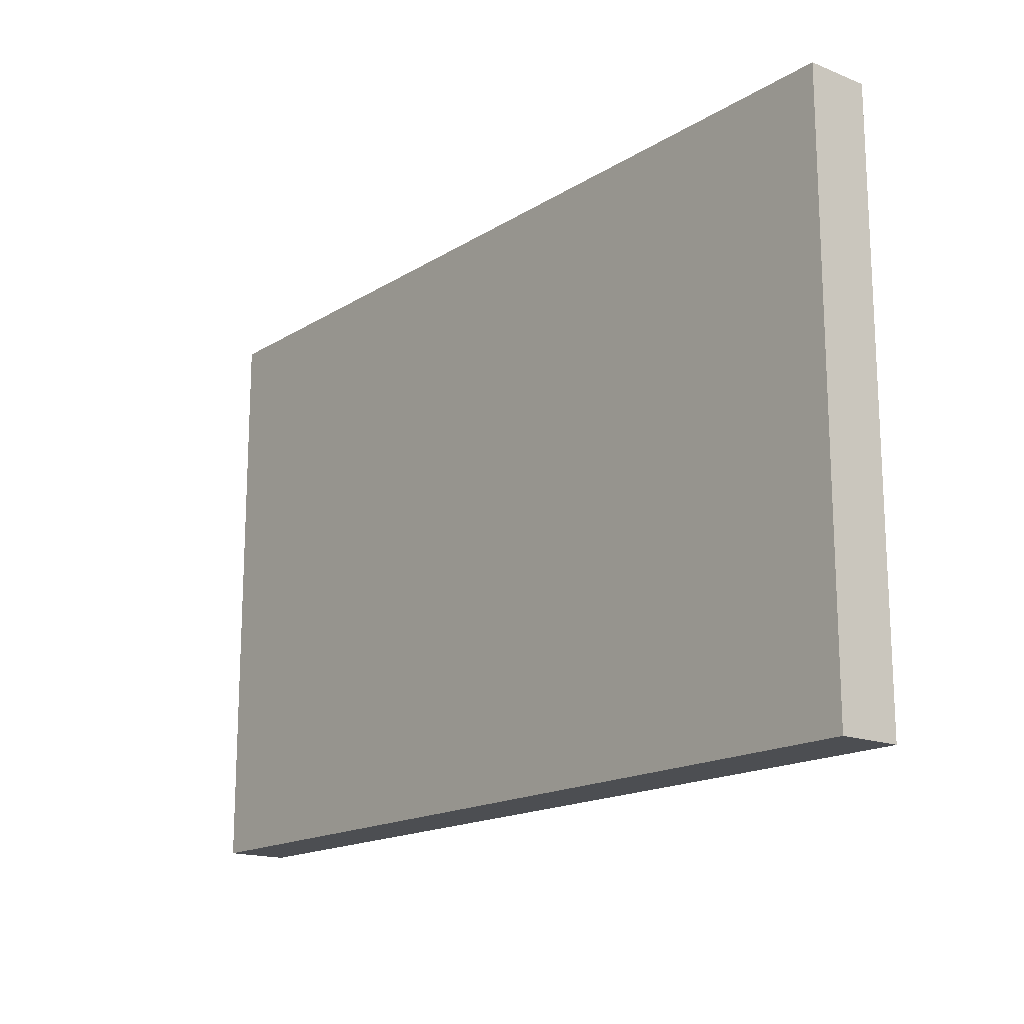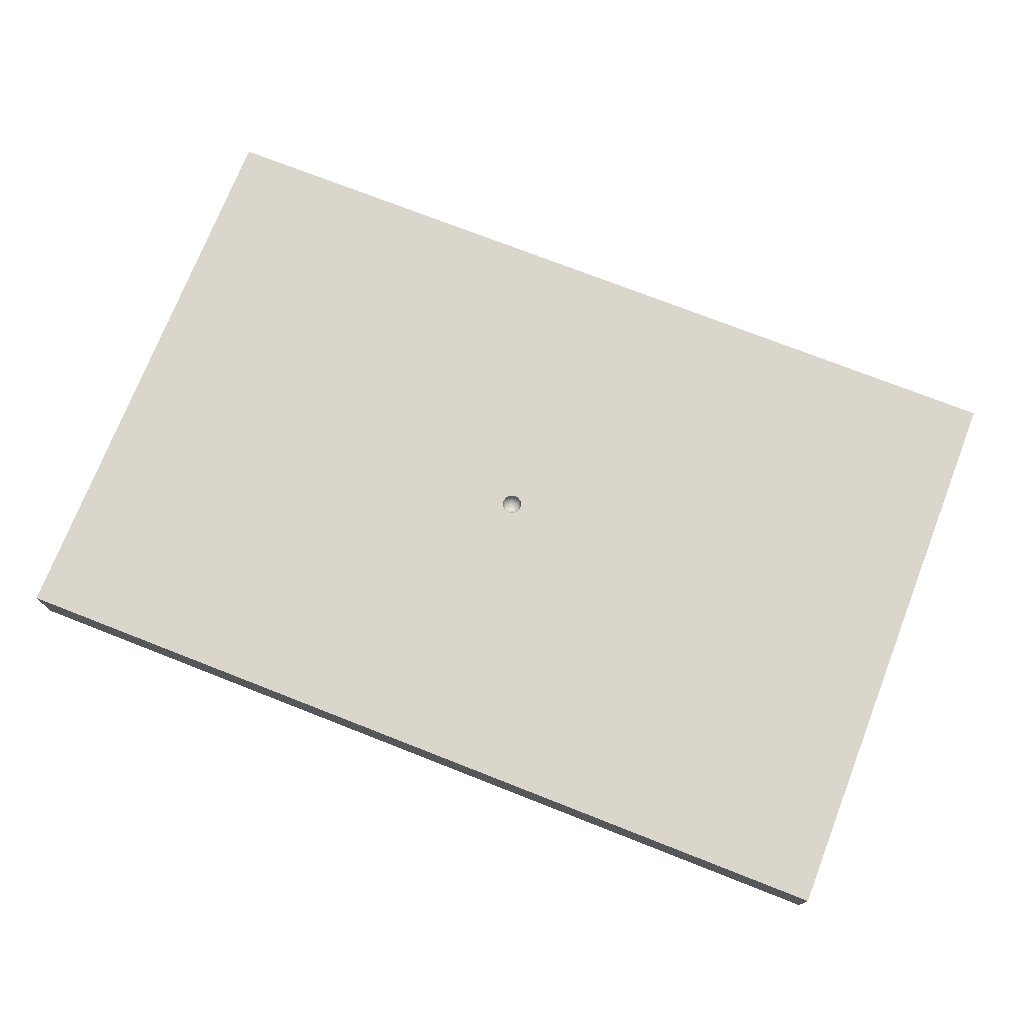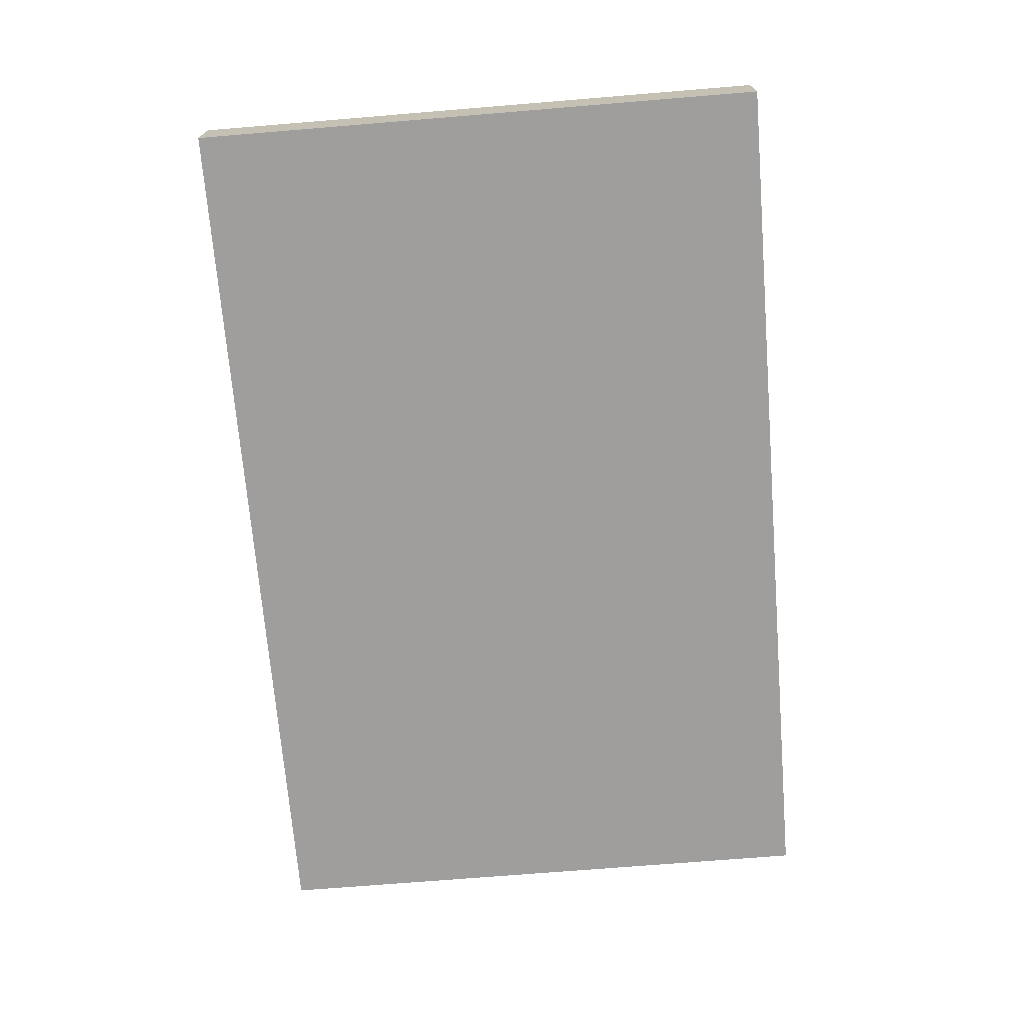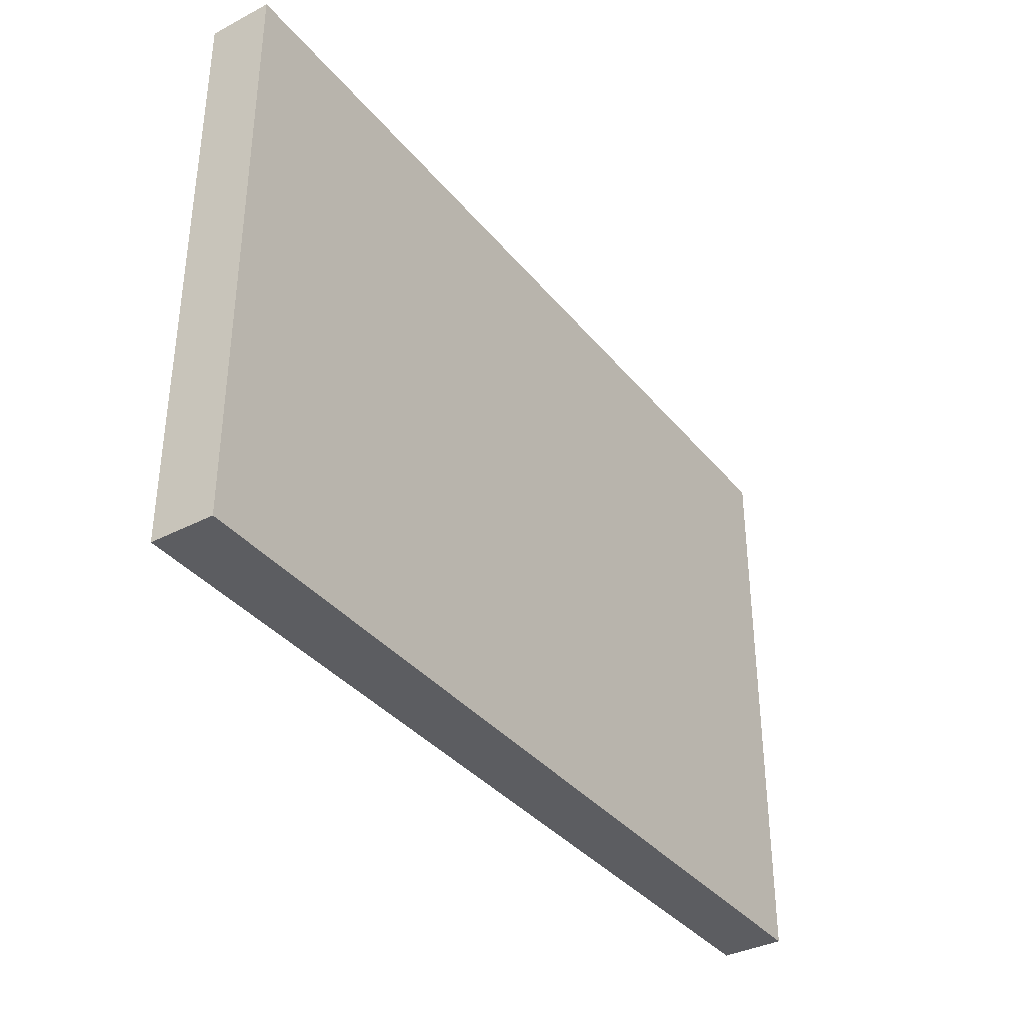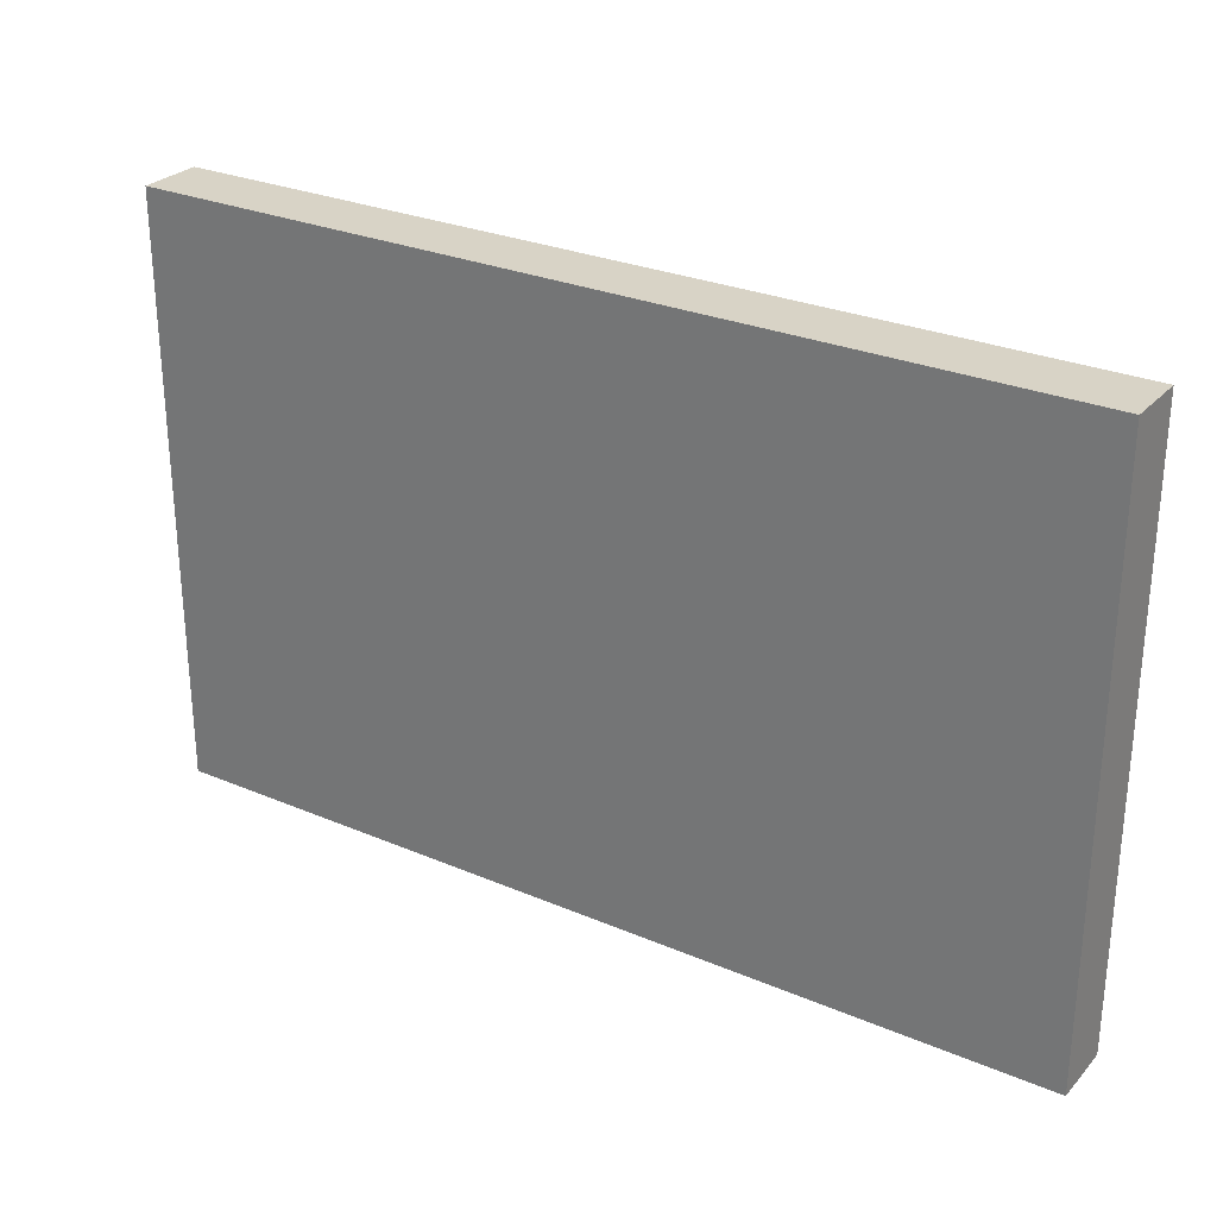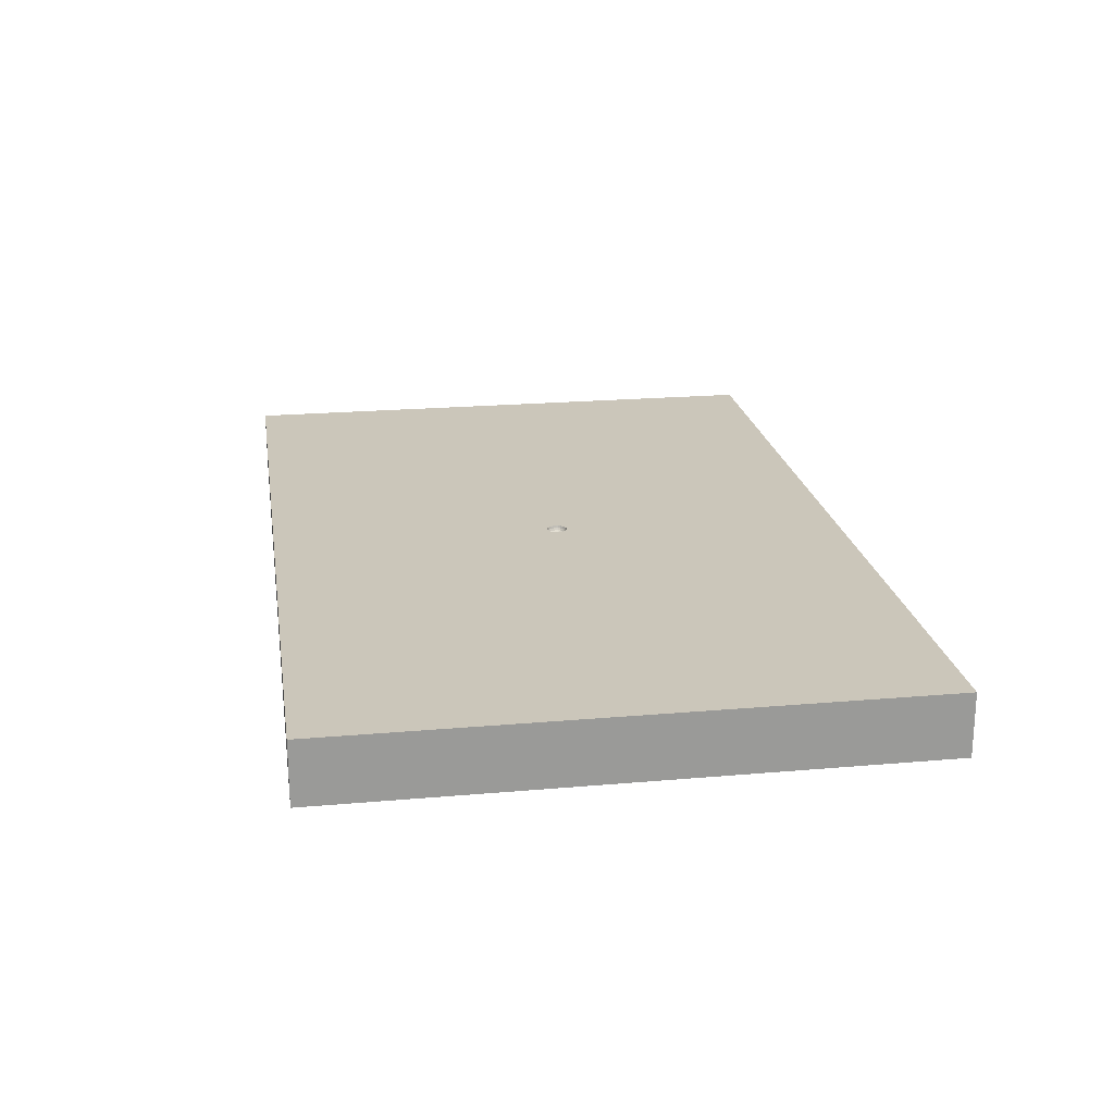
<metadata>
{"format":"obj","ext":"obj","renderer":"f3d","projection":"perspective","resolution":1024,"background":"white","views":[{"elev":-16.6,"azim":-128.8,"up":"+Y"},{"elev":74.0,"azim":-158.6,"up":"+Z"},{"elev":-70.9,"azim":-85.3,"up":"+Z"},{"elev":-36.5,"azim":124.0,"up":"+Y"},{"elev":27.9,"azim":-147.1,"up":"+Y"},{"elev":21.2,"azim":81.1,"up":"+Z"}]}
</metadata>
<code>
v 0.4322 4.22 0.9
v 0.1039 -0.1039 0.9
v 0.1273 -0.07349 0.9
v 0.142 -0.03804 0.9
v 0.147 0 0.9
v 0.142 0.03802 0.9
v 0.1273 0.07348 0.9
v 0.1039 0.1039 0.9
v 0.07348 0.1273 0.9
v 0.03803 0.142 0.9
v -5.416e-06 0.147 0.9
v -0.03804 0.142 0.9
v -0.07348 0.1273 0.9
v 0.08256 0 0
v -0.1039 0.1039 0.9
v -0.1273 0.07349 0.9
v -0.142 0.03804 0.9
v -0.147 4.059e-06 0.9
v -0.142 -0.03804 0.9
v -0.1273 -0.07349 0.9
v -0.1039 -0.1039 0.9
v -0.07349 -0.1273 0.9
v -0.03804 -0.142 0.9
v 1.332e-64 -3.214e-64 0.78
v -0.1364 -1.028e-05 0.8675
v -4.492e-06 0.03394 0.7839
v -0.0353 0.1317 0.8675
v -0.03072 0.1147 0.8383
v -0.02456 0.09163 0.8138
v -0.0171 0.06387 0.7954
v -0.008787 0.03279 0.7839
v -0.06818 0.1181 0.8675
v -0.05935 0.1028 0.8383
v -0.1187 4.675e-09 0.8383
v -0.04743 0.08216 0.8138
v -0.09487 -4.516e-12 0.8138
v -0.03306 0.05726 0.7954
v -0.06612 6.444e-08 0.7954
v -0.01697 0.02939 0.7839
v -0.03394 4.737e-06 0.7839
v -0.09643 0.09642 0.8675
v 0.03529 -0.1317 0.8675
v -0.08393 0.08393 0.8383
v 0.03072 -0.1147 0.8383
v -0.06708 0.06709 0.8138
v 0.02455 -0.09164 0.8138
v -0.04675 0.04675 0.7954
v 0.01713 -0.06386 0.7954
v -0.024 0.024 0.7839
v 0.008784 -0.03278 0.7839
v -0.1181 0.06818 0.8675
v 6.545e-23 -0.03394 0.7839
v -0.1028 0.05935 0.8383
v 4.139e-06 -0.06612 0.7954
v -0.08216 0.04744 0.8138
v -1.207e-05 -0.09487 0.8138
v -0.05726 0.03306 0.7954
v -4.357e-07 -0.1187 0.8383
v -0.0294 0.01697 0.7839
v 6.582e-09 -0.1364 0.8675
v -0.1317 0.0353 0.8675
v 0.06818 -0.1181 0.8675
v -0.1147 0.03072 0.8383
v 0.05935 -0.1028 0.8383
v -0.09164 0.02457 0.8138
v -0.06387 0.0171 0.7954
v 0.03305 -0.05727 0.7954
v -0.03279 0.008785 0.7839
v 0.01697 -0.02939 0.7839
v -0.1317 -0.03529 0.8675
v 0.09643 -0.09643 0.8675
v -0.1147 -0.03072 0.8383
v 0.08393 -0.08394 0.8383
v -0.09163 -0.02456 0.8138
v 0.06708 -0.06708 0.8138
v -0.06386 -0.01713 0.7954
v 0.04675 -0.04676 0.7954
v -0.03529 -0.1317 0.8675
v 0.1317 0.03529 0.8675
v -0.03072 -0.1147 0.8383
v 0.1147 0.03072 0.8383
v -0.02457 -0.09163 0.8138
v 0.09163 0.02457 0.8138
v -0.0171 -0.06387 0.7954
v 0.04743 -0.08216 0.8138
v -1.351e-05 0.06612 0.7954
v 0.06387 0.01711 0.7954
v -0.008784 -0.03278 0.7839
v 0.03278 0.008784 0.7839
v -6.5 -4.22 0
v 0.1181 0.06819 0.8675
v 6.5 -4.22 0
v 0.1028 0.05935 0.8383
v 6.5 -4.22 0.9
v 0.08216 0.04743 0.8138
v -6.5 -4.22 0.9
v 0.05726 0.03306 0.7954
v -6.5 4.22 0
v 0.02939 0.01698 0.7839
v -0 -0.147 0.9
v -6.5 4.22 0.9
v 0.09643 0.09643 0.8675
v 0.03804 -0.142 0.9
v 6.5 4.22 0
v 0.08394 0.08392 0.8383
v 0.07348 -0.1273 0.9
v 6.5 4.22 0.9
v 0.06707 0.06709 0.8138
v -0.01697 -0.02939 0.7839
v -3.04 4.22 0.45
v 0.03394 3.626e-22 0.7839
v -0.03307 -0.05725 0.7954
v -0.505 4.22 0
v 0.06612 2.004e-08 0.7954
v -0.04743 -0.08216 0.8138
v -0.3991 -4.22 0.9
v 0.09487 5.804e-07 0.8138
v -0.05935 -0.1028 0.8383
v -3.328 -4.22 0.45
v 0.1187 -2.712e-07 0.8383
v -0.06819 -0.1181 0.8675
v 0.4759 -4.22 0
v 0.1364 9.861e-07 0.8675
v -0.024 -0.024 0.7839
v 0.03279 -0.00878 0.7839
v -0.04675 -0.04675 0.7954
v 0.06387 -0.01712 0.7954
v -0.06708 -0.06708 0.8138
v 0.09164 -0.02453 0.8138
v -0.08393 -0.08393 0.8383
v 0.1147 -0.03072 0.8383
v -0.09643 -0.09643 0.8675
v 0.1317 -0.03529 0.8675
v -0.02939 -0.01697 0.7839
v 0.0294 -0.01697 0.7839
v -0.05727 -0.03305 0.7954
v 0.05726 -0.03306 0.7954
v -0.08216 -0.04743 0.8138
v 0.08216 -0.04744 0.8138
v -0.1028 -0.05935 0.8383
v 0.1028 -0.05935 0.8383
v -0.1181 -0.06819 0.8675
v 0.1181 -0.06818 0.8675
v -0.03278 -0.008784 0.7839
v 0.024 -0.024 0.7839
v -8.628e-06 0.09487 0.8138
v 2.712e-07 0.1187 0.8383
v 9.731e-07 0.1364 0.8675
v 0.008784 0.03278 0.7839
v 0.01711 0.06387 0.7954
v 0.02455 0.09164 0.8138
v 0.03072 0.1147 0.8383
v 0.03529 0.1317 0.8675
v 0.01697 0.02939 0.7839
v 0.03306 0.05726 0.7954
v 0.04744 0.08216 0.8138
v 0.05935 0.1028 0.8383
v 0.06819 0.1181 0.8675
v 0.024 0.024 0.7839
v 0.04675 0.04675 0.7954
f 92 122 14
f 119 122 116
f 90 119 96
f 122 119 90
f 96 116 22
f 116 96 119
f 104 113 1
f 107 104 1
f 92 14 104
f 113 104 14
f 122 90 14
f 23 22 116
f 21 96 22
f 20 96 21
f 19 96 20
f 18 96 19
f 17 101 18
f 15 101 16
f 13 101 15
f 110 1 113
f 12 101 13
f 101 12 1
f 11 10 1
f 8 107 9
f 7 107 8
f 4 94 5
f 3 94 4
f 2 94 3
f 106 94 2
f 103 94 106
f 100 116 103
f 92 104 94
f 107 94 104
f 113 98 110
f 1 110 101
f 94 116 122
f 92 94 122
f 90 98 14
f 154 24 159
f 69 24 50
f 40 38 144
f 76 144 38
f 136 134 76
f 126 124 136
f 28 33 29
f 153 10 148
f 63 65 53
f 63 36 65
f 132 130 142
f 140 142 130
f 118 130 121
f 80 118 78
f 80 78 58
f 44 58 42
f 60 42 58
f 42 64 44
f 71 73 62
f 133 131 143
f 141 143 131
f 9 158 8
f 131 133 120
f 123 81 120
f 79 93 81
f 36 74 38
f 102 105 91
f 157 105 158
f 136 138 126
f 113 14 98
f 102 158 105
f 126 128 112
f 23 60 78
f 27 28 148
f 27 33 28
f 125 24 135
f 56 46 54
f 33 32 43
f 46 85 48
f 43 41 53
f 135 24 145
f 144 76 134
f 61 63 51
f 61 25 63
f 5 94 107
f 134 24 144
f 11 1 12
f 88 109 84
f 94 103 116
f 64 62 73
f 34 36 63
f 69 50 67
f 13 15 32
f 123 133 5
f 53 51 63
f 77 75 137
f 145 77 135
f 109 24 124
f 35 37 29
f 88 24 109
f 34 25 72
f 10 153 9
f 51 16 61
f 85 46 64
f 67 145 69
f 41 43 32
f 17 18 61
f 129 127 139
f 132 121 130
f 52 24 88
f 139 75 141
f 51 53 41
f 59 24 49
f 67 85 77
f 25 61 18
f 70 25 19
f 71 141 73
f 66 68 57
f 38 66 36
f 100 60 23
f 20 132 142
f 91 105 93
f 21 132 20
f 74 138 76
f 88 84 52
f 117 129 120
f 123 120 133
f 15 16 41
f 35 29 33
f 70 142 72
f 41 32 15
f 156 155 108
f 22 121 21
f 152 157 153
f 121 22 78
f 58 46 56
f 30 37 31
f 71 62 2
f 30 29 37
f 12 27 11
f 159 24 99
f 60 58 78
f 53 55 43
f 145 24 69
f 12 13 27
f 11 148 10
f 55 57 45
f 49 24 39
f 121 78 118
f 16 101 17
f 6 7 79
f 54 84 56
f 132 21 121
f 74 36 72
f 120 81 117
f 117 87 114
f 106 2 62
f 62 64 42
f 107 1 9
f 19 142 70
f 156 108 157
f 114 127 117
f 143 3 133
f 89 24 111
f 33 45 35
f 102 8 158
f 37 47 39
f 91 79 7
f 97 160 99
f 5 6 123
f 158 9 153
f 148 11 27
f 101 110 98
f 79 123 6
f 115 118 82
f 140 72 142
f 144 24 40
f 47 57 49
f 7 8 91
f 4 133 3
f 43 45 33
f 34 63 25
f 83 117 81
f 70 72 25
f 79 81 123
f 42 103 62
f 51 41 16
f 106 62 103
f 111 24 125
f 148 28 147
f 32 27 13
f 82 56 84
f 100 23 116
f 143 141 71
f 155 154 160
f 32 33 27
f 40 24 68
f 31 24 26
f 48 54 46
f 35 45 37
f 23 78 22
f 39 24 31
f 59 49 57
f 68 24 59
f 4 5 133
f 148 147 153
f 84 112 82
f 100 103 60
f 159 99 160
f 99 24 89
f 147 28 146
f 26 86 31
f 17 61 16
f 29 146 28
f 99 89 97
f 152 147 151
f 146 151 147
f 157 152 156
f 68 66 40
f 151 156 152
f 105 157 108
f 108 95 105
f 93 105 95
f 81 93 83
f 48 50 54
f 95 83 93
f 131 120 129
f 75 77 85
f 39 31 37
f 139 141 129
f 55 53 65
f 131 129 141
f 10 9 1
f 73 141 75
f 75 85 73
f 158 153 157
f 65 36 66
f 64 73 85
f 44 64 46
f 44 46 58
f 82 80 56
f 58 56 80
f 80 82 118
f 102 91 8
f 130 118 128
f 52 54 50
f 115 128 118
f 96 101 90
f 140 130 138
f 18 101 96
f 128 138 130
f 143 71 3
f 72 140 74
f 6 107 7
f 138 74 140
f 48 67 50
f 34 72 36
f 66 57 65
f 47 45 57
f 47 37 45
f 86 146 30
f 149 24 154
f 20 142 19
f 29 30 146
f 151 146 150
f 86 150 146
f 109 124 112
f 151 150 156
f 149 150 26
f 156 150 155
f 114 87 111
f 26 24 149
f 160 108 155
f 108 160 95
f 124 24 134
f 95 160 97
f 87 83 97
f 5 107 6
f 42 60 103
f 95 97 83
f 38 40 66
f 129 117 127
f 126 112 124
f 55 65 57
f 139 127 137
f 139 137 75
f 67 48 85
f 98 90 101
f 50 24 52
f 115 82 112
f 115 112 128
f 128 126 138
f 18 19 25
f 114 111 127
f 136 76 138
f 2 3 71
f 83 87 117
f 76 38 74
f 59 57 68
f 49 39 47
f 125 127 111
f 30 31 86
f 86 26 150
f 154 155 149
f 150 149 155
f 45 43 55
f 159 160 154
f 87 97 89
f 89 111 87
f 137 127 135
f 152 153 147
f 125 135 127
f 91 93 79
f 137 135 77
f 77 145 67
f 54 52 84
f 112 84 109
f 134 136 124

</code>
